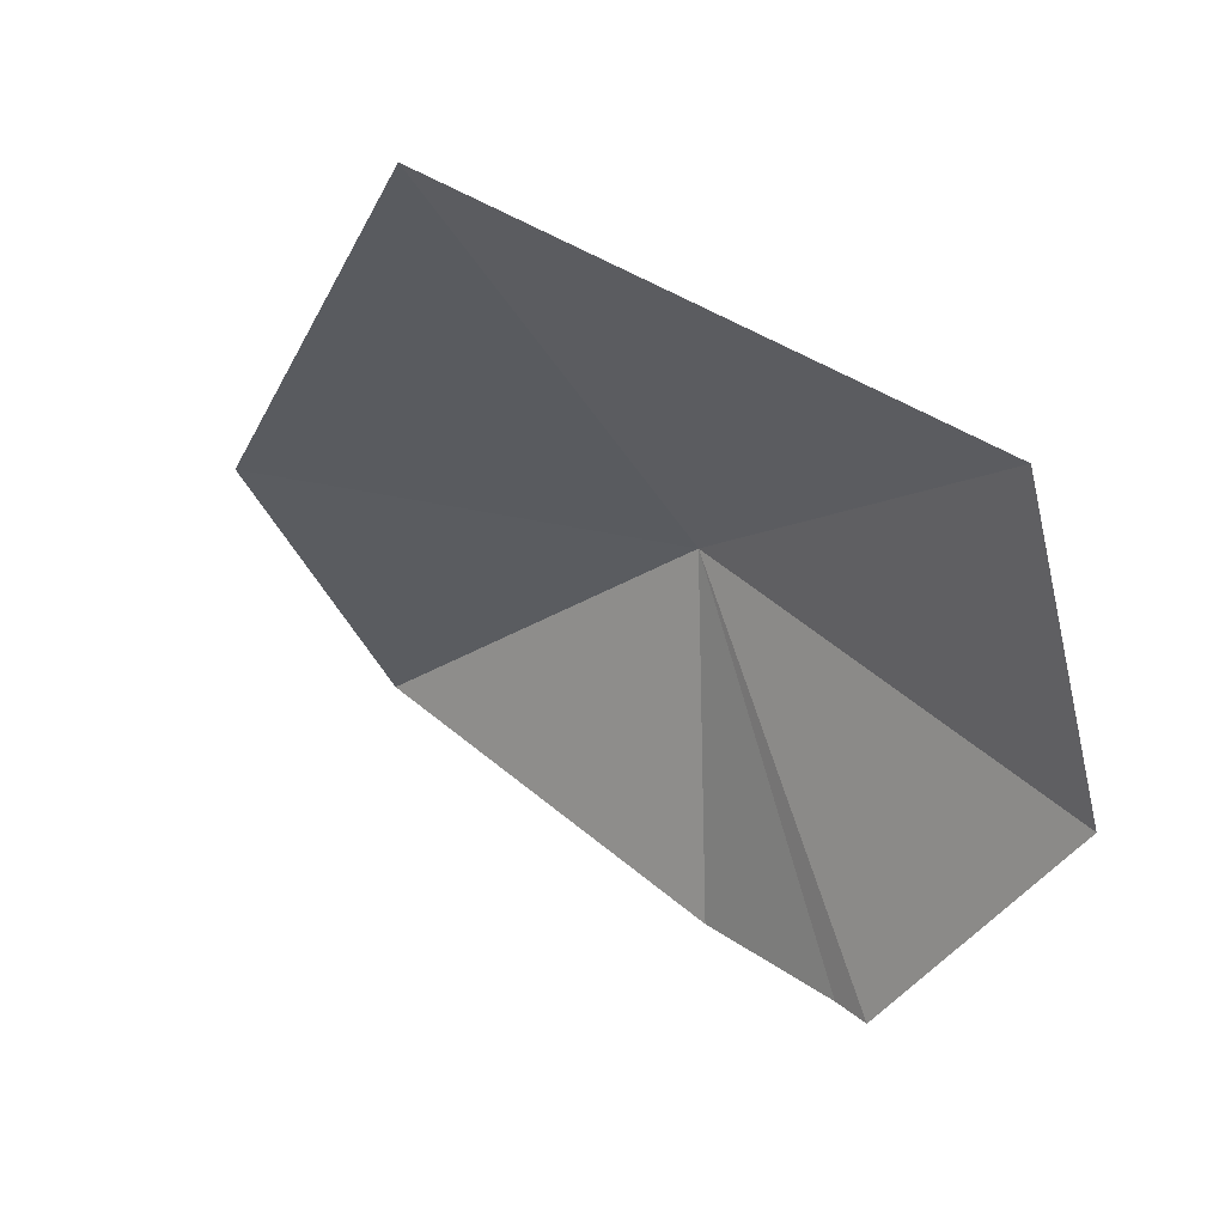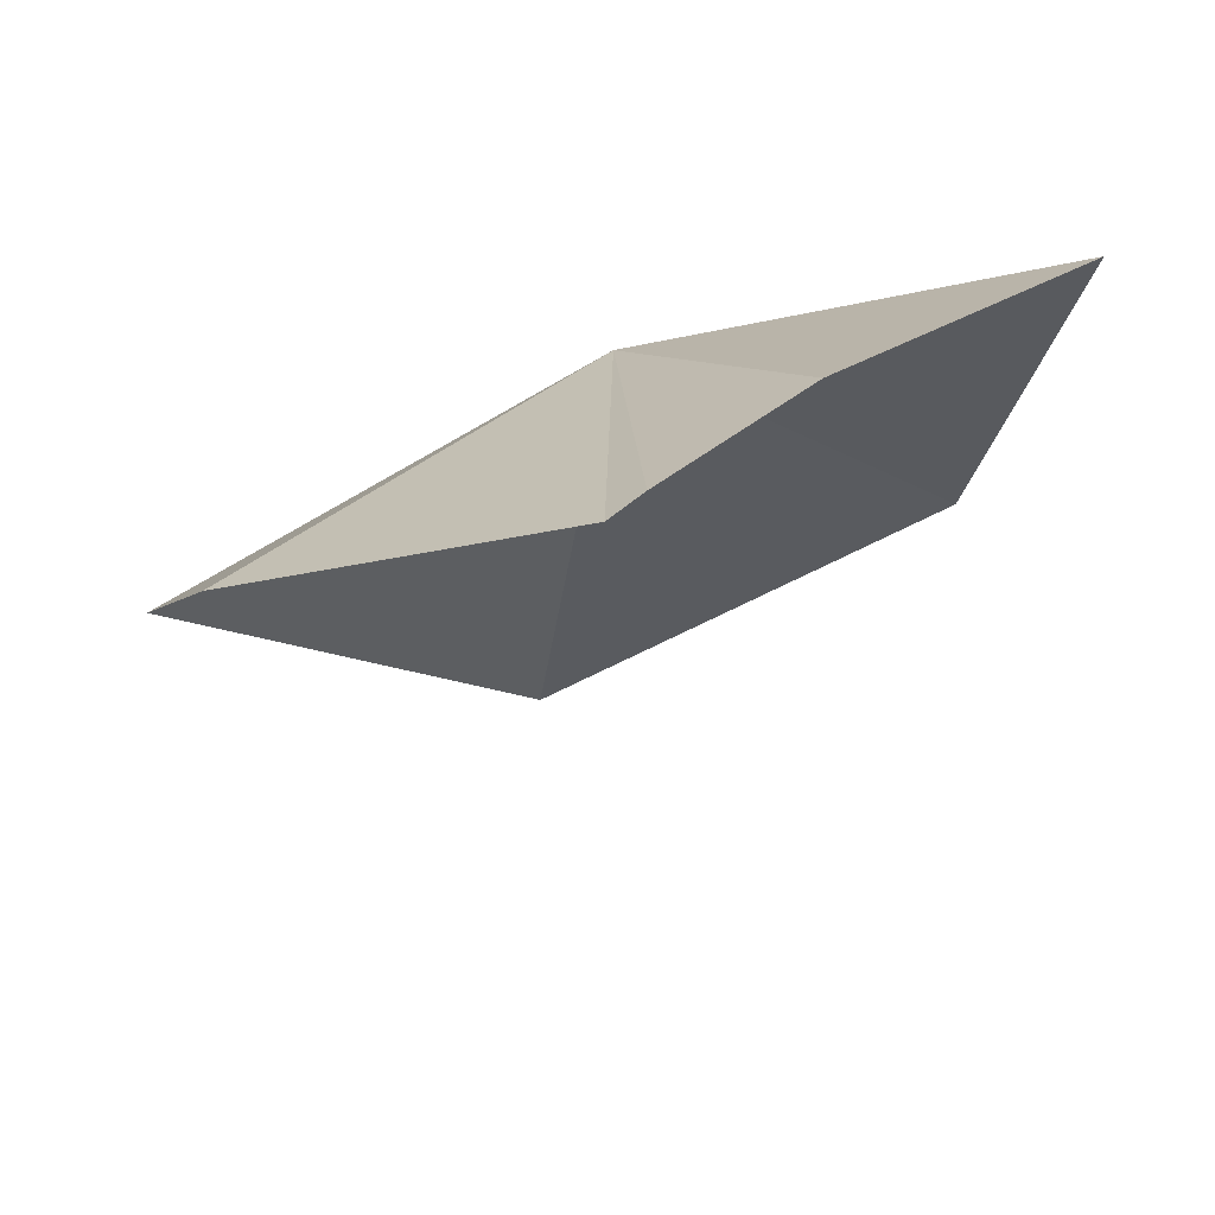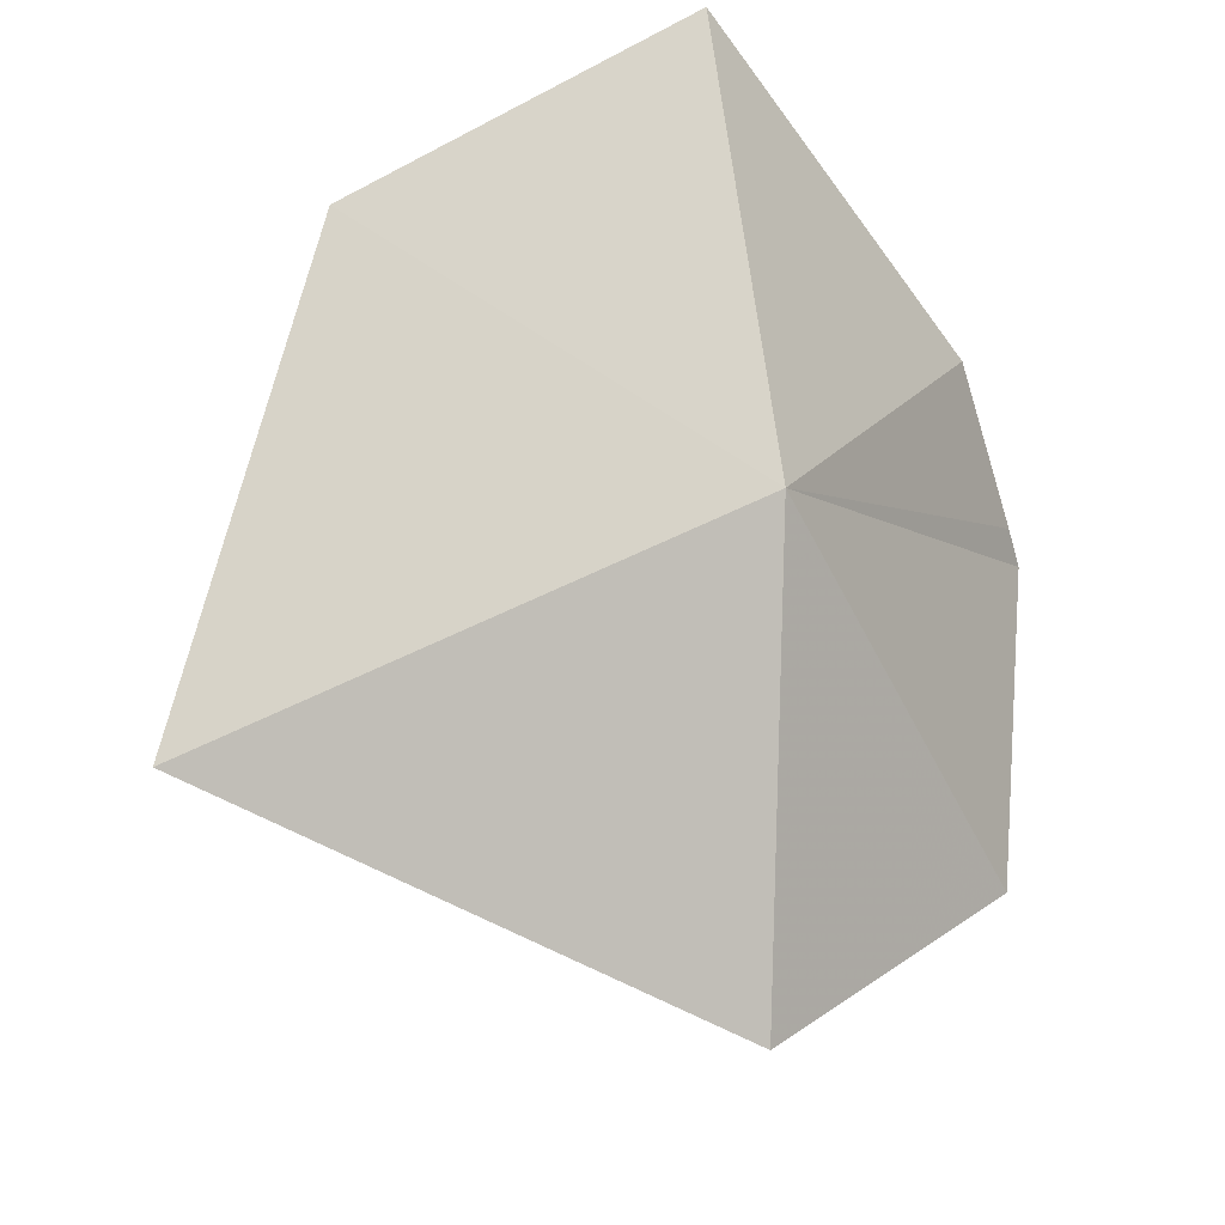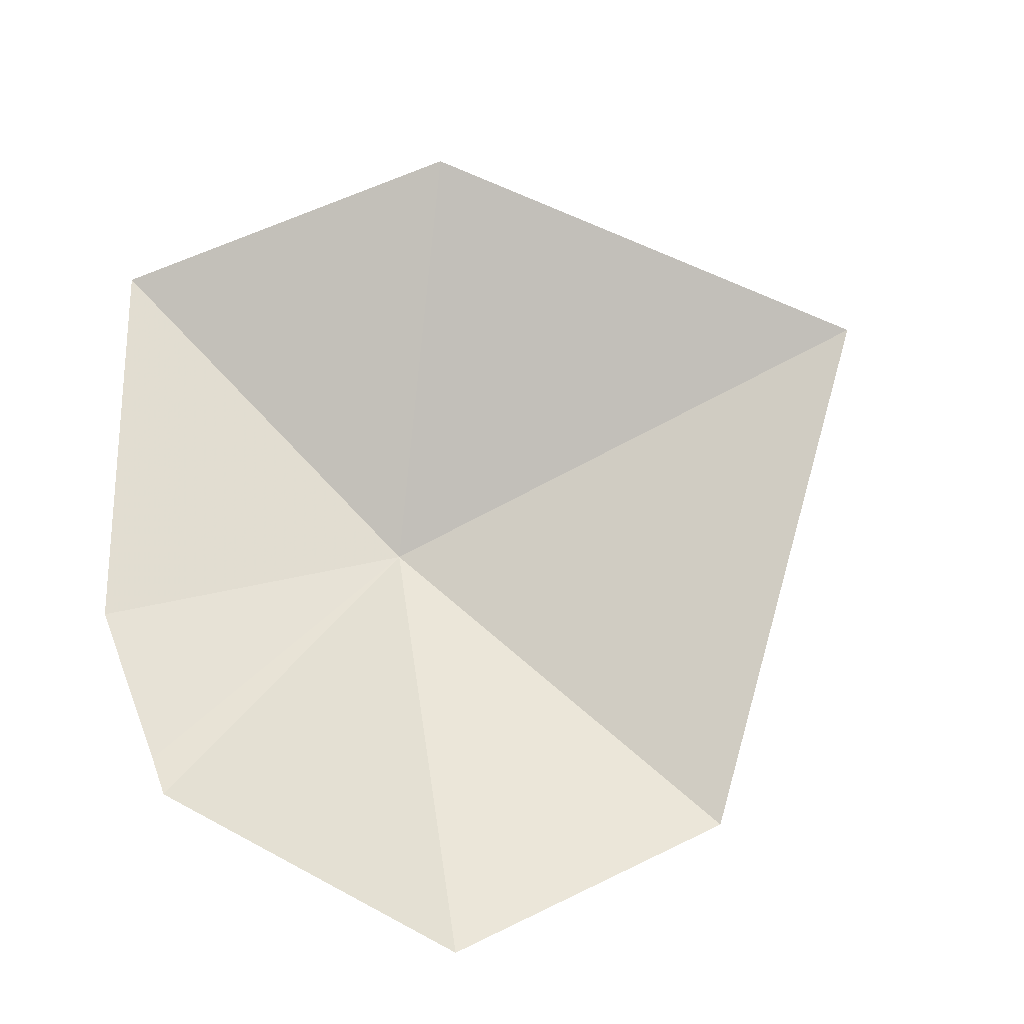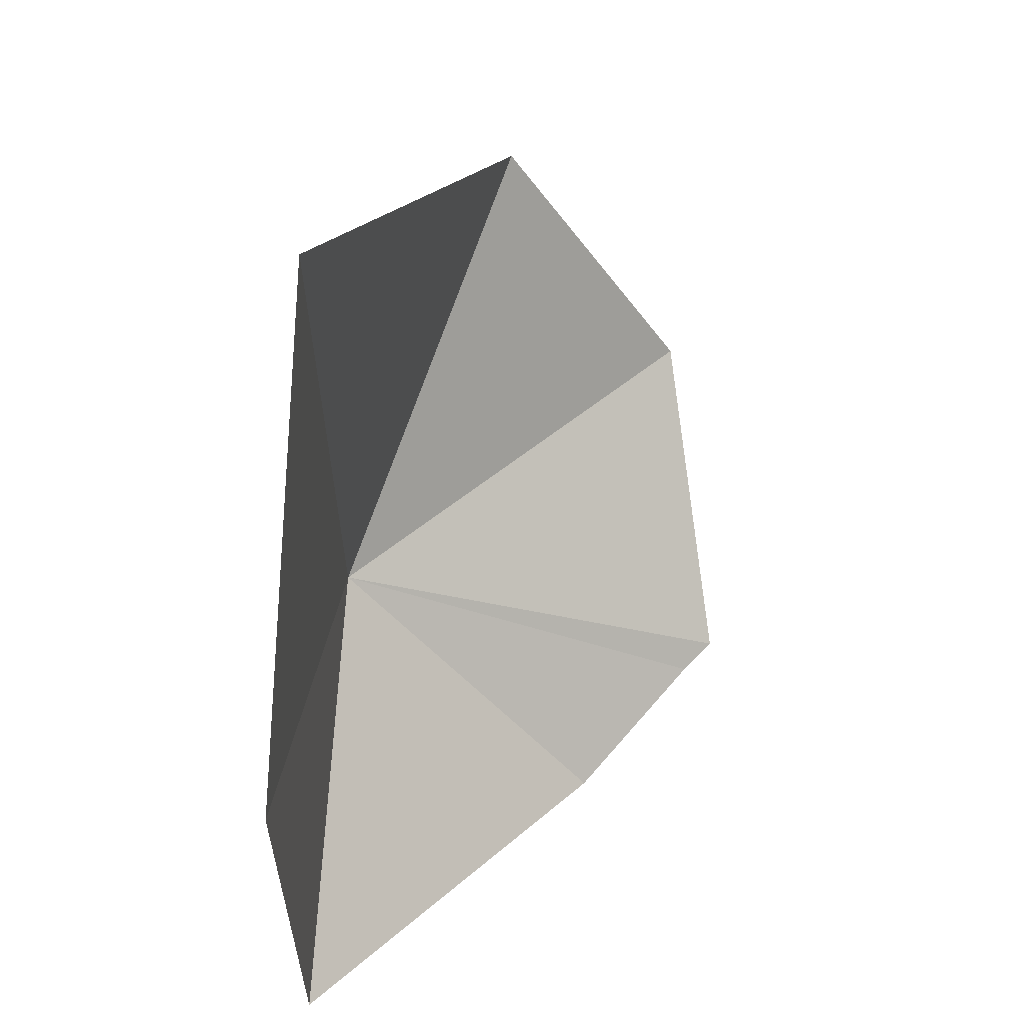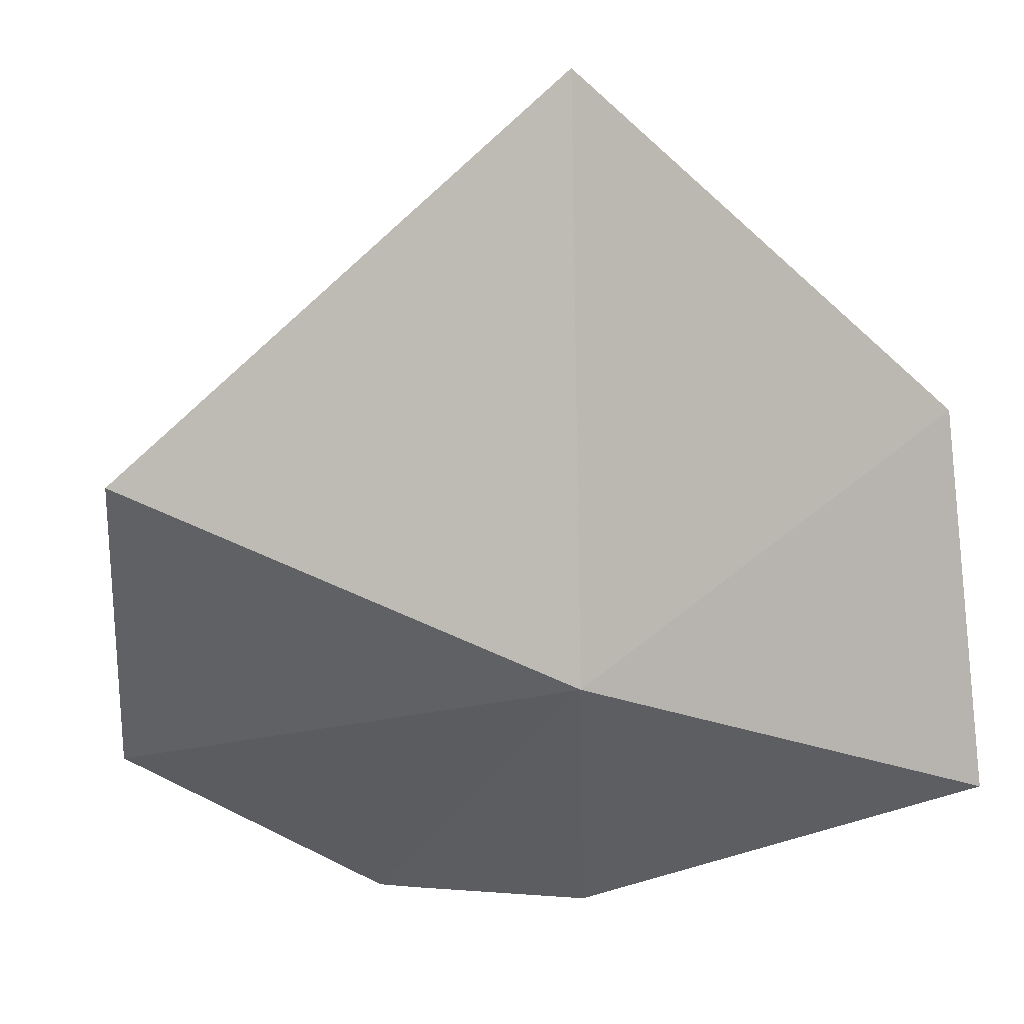
<metadata>
{"format":"obj","ext":"obj","renderer":"f3d","projection":"perspective","resolution":1024,"background":"white","views":[{"elev":-36.1,"azim":28.4,"up":"+Y"},{"elev":-36.1,"azim":173.8,"up":"+Y"},{"elev":71.1,"azim":66.1,"up":"+Y"},{"elev":-79.7,"azim":-61.4,"up":"+Y"},{"elev":61.4,"azim":-91.9,"up":"+Z"},{"elev":4.4,"azim":154.3,"up":"+Z"}]}
</metadata>
<code>
v 27.63 6.338 8.225
v 25.93 3.127 4.811
v 27.69 1.557 4.811
v 22.17 6.94 6.701
v 28.1 1.149 4.811
v 31.9 1.615 6.96
v 32.79 3.951 10.67
v 22.84 7.092 11.55
v 27.82 6.438 15.62
f 1 3 2
f 1 2 4
f 1 5 3
f 1 6 5
f 1 7 6
f 1 4 8
f 1 8 9
f 1 9 7

</code>
